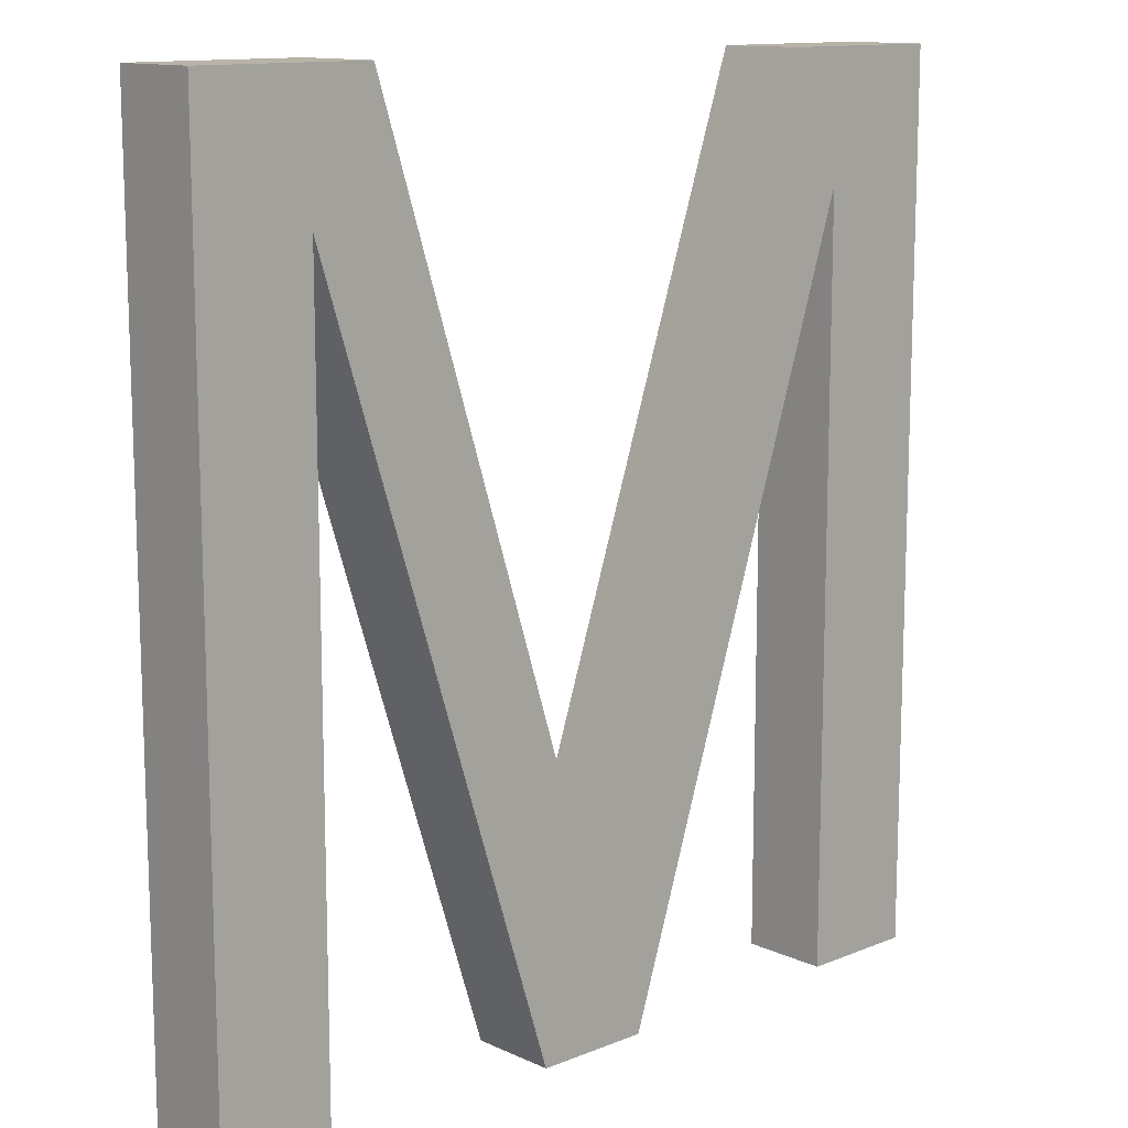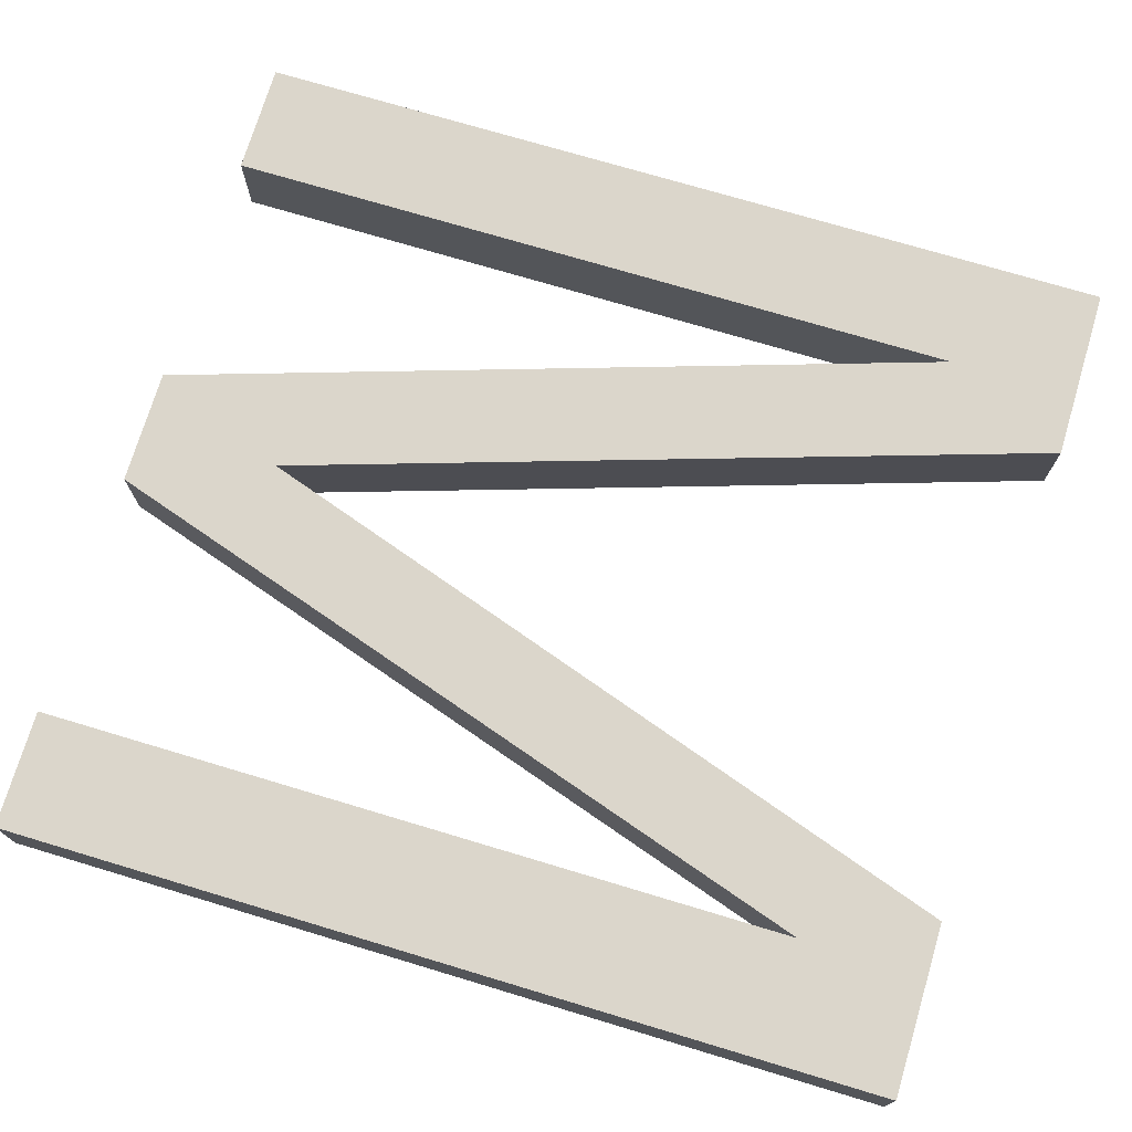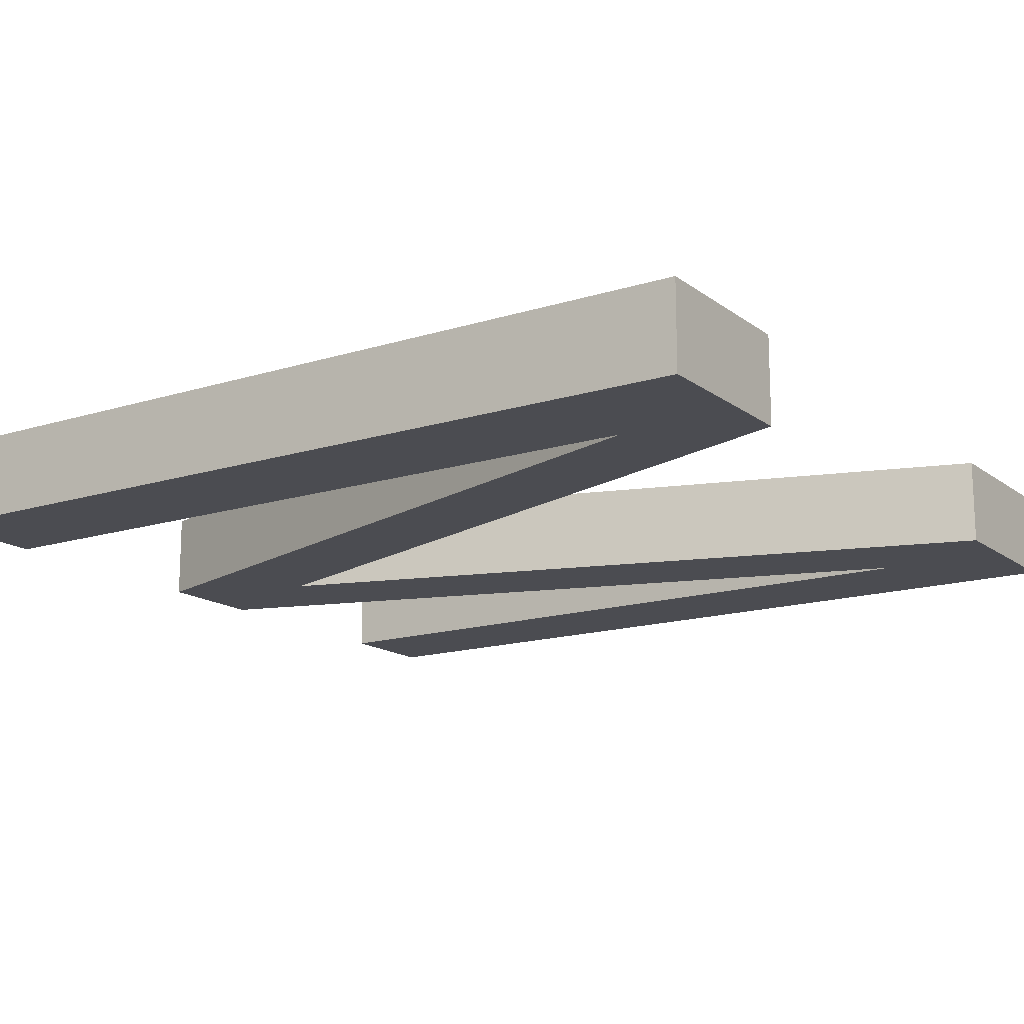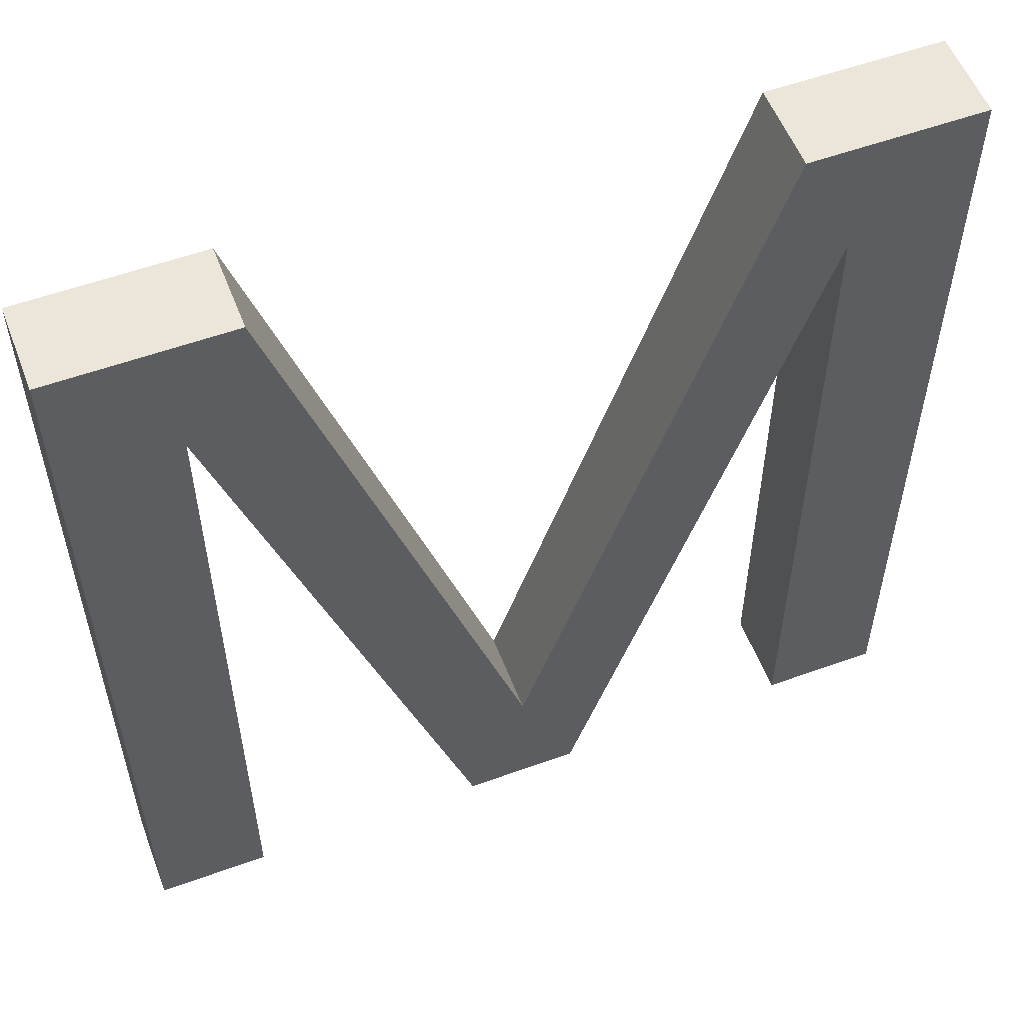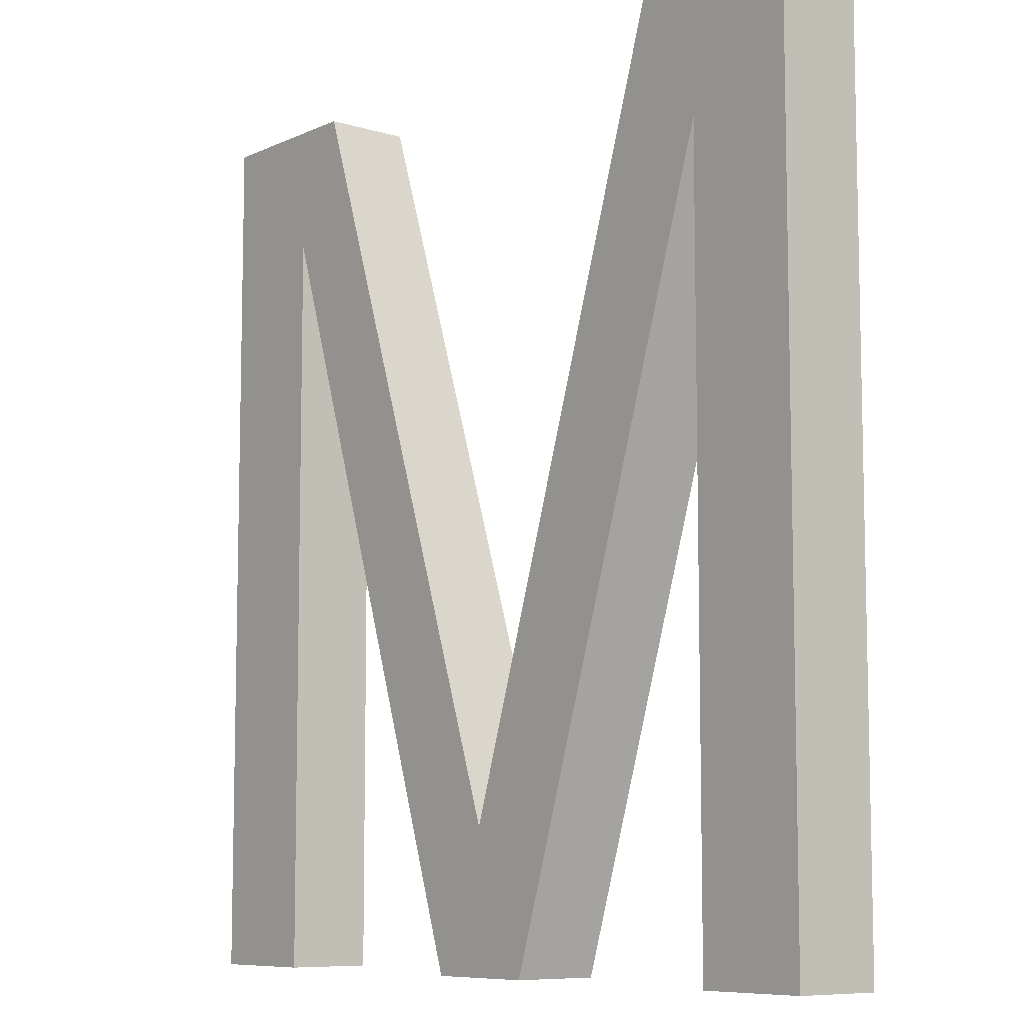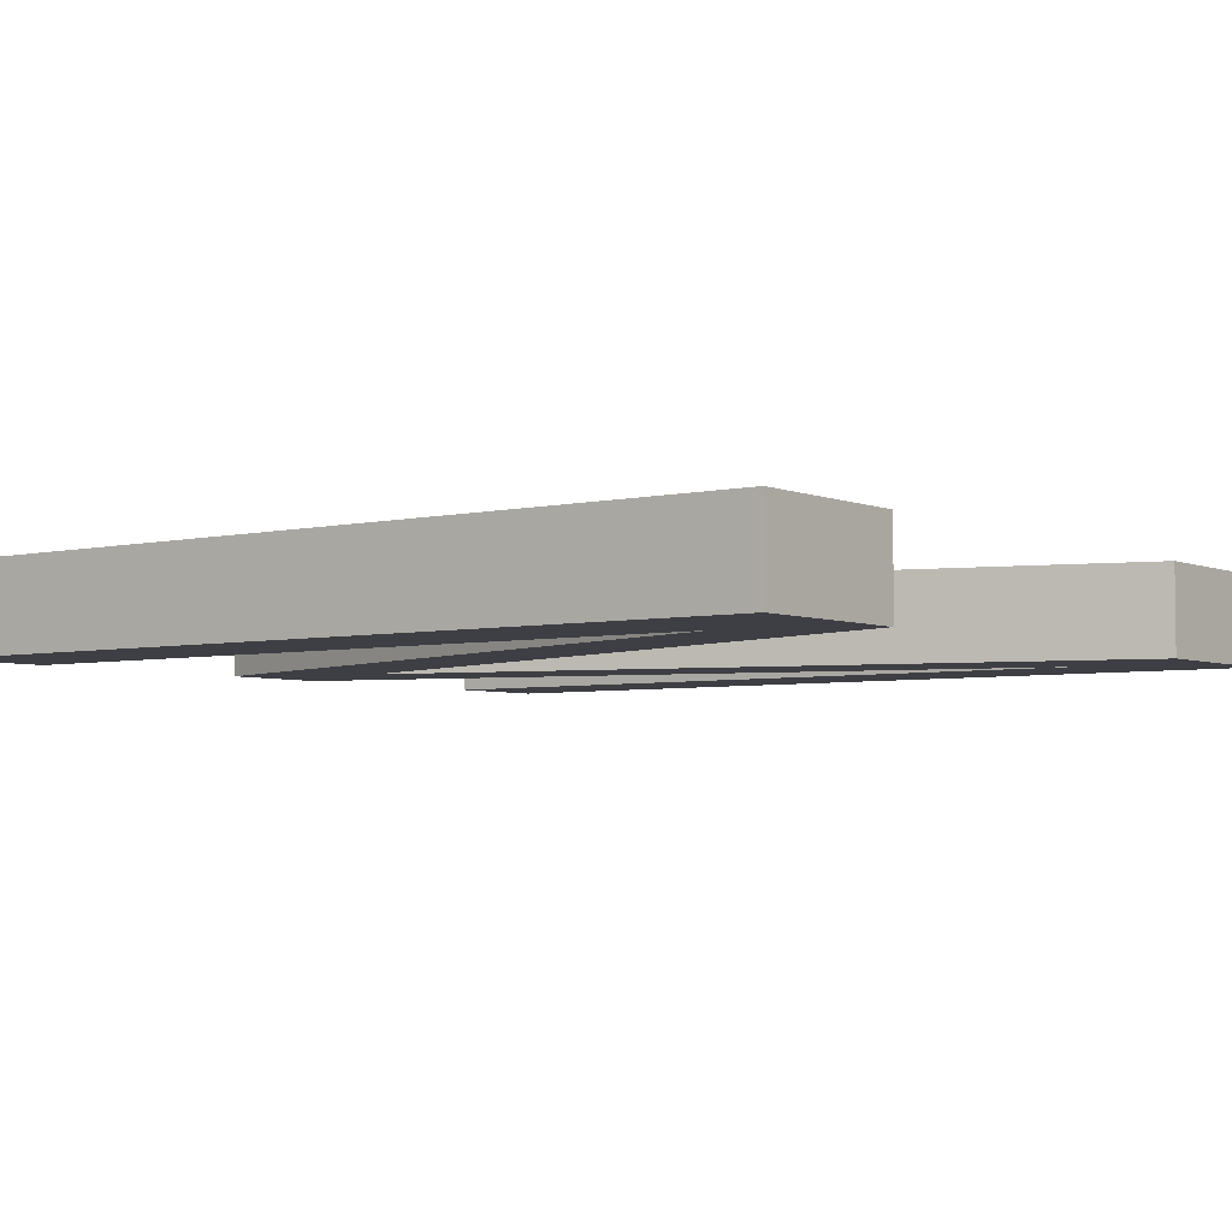
<metadata>
{"format":"obj","ext":"obj","renderer":"f3d","projection":"perspective","resolution":1024,"background":"white","views":[{"elev":12.6,"azim":-43.2,"up":"+Y"},{"elev":73.6,"azim":106.7,"up":"+Z"},{"elev":-15.4,"azim":123.6,"up":"+Z"},{"elev":55.5,"azim":-20.9,"up":"+Y"},{"elev":-8.3,"azim":-129.4,"up":"+Y"},{"elev":-4.4,"azim":127.1,"up":"+Z"}]}
</metadata>
<code>
o M
v 0.4833 0 0
v 0.3483 0 0
v 0.3483 0.869 0
v 0.0663 0 0
v -0.0657 0 0
v -0.3427 0.866 0
v -0.3427 0 0
v -0.4707 0 0
v -0.4707 1.013 0
v -0.2707 1.013 0
v 0.0013 0.16 0
v 0.2863 1.013 0
v 0.4833 1.013 0
v 0.4833 0 0.1
v 0.3483 0 0.1
v 0.3483 0.869 0.1
v 0.0663 0 0.1
v -0.0657 0 0.1
v -0.3427 0.866 0.1
v -0.3427 0 0.1
v -0.4707 0 0.1
v -0.4707 1.013 0.1
v -0.2707 1.013 0.1
v 0.0013 0.16 0.1
v 0.2863 1.013 0.1
v 0.4833 1.013 0.1
f 7 8 9
f 4 5 6
f 1 2 3
f 6 7 9
f 13 1 3
f 6 9 10
f 12 13 3
f 6 10 11
f 12 3 4
f 4 6 11
f 11 12 4
f 22 21 20
f 19 18 17
f 16 15 14
f 22 20 19
f 16 14 26
f 23 22 19
f 16 26 25
f 24 23 19
f 17 16 25
f 24 19 17
f 17 25 24
f 13 12 26
f 12 25 26
f 12 11 25
f 11 24 25
f 11 10 24
f 10 23 24
f 10 9 23
f 9 22 23
f 9 8 22
f 8 21 22
f 8 7 21
f 7 20 21
f 7 6 20
f 6 19 20
f 6 5 19
f 5 18 19
f 5 4 18
f 4 17 18
f 4 3 17
f 3 16 17
f 3 2 16
f 2 15 16
f 2 1 15
f 1 14 15
f 1 13 14
f 13 26 14

</code>
